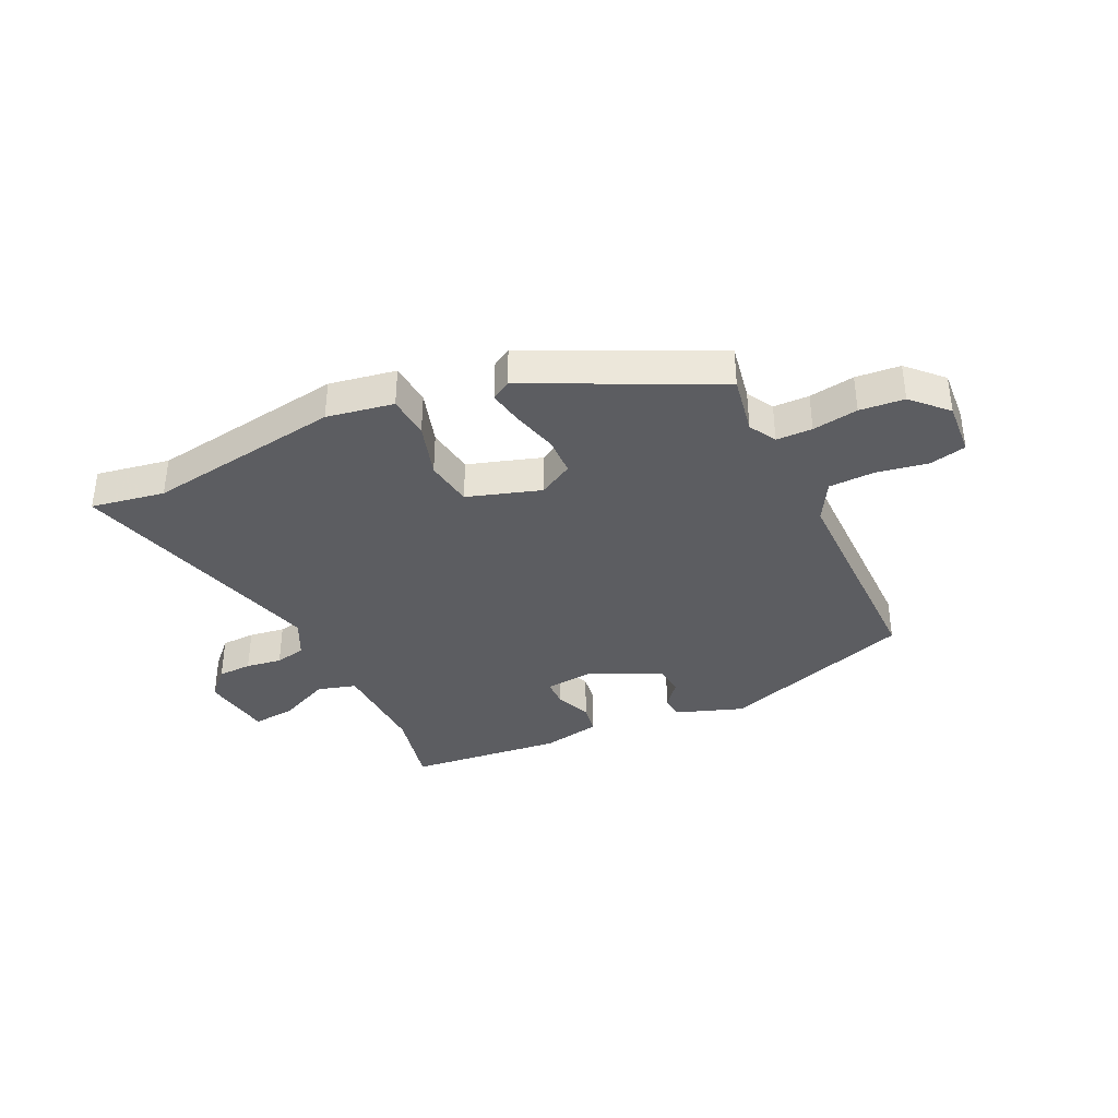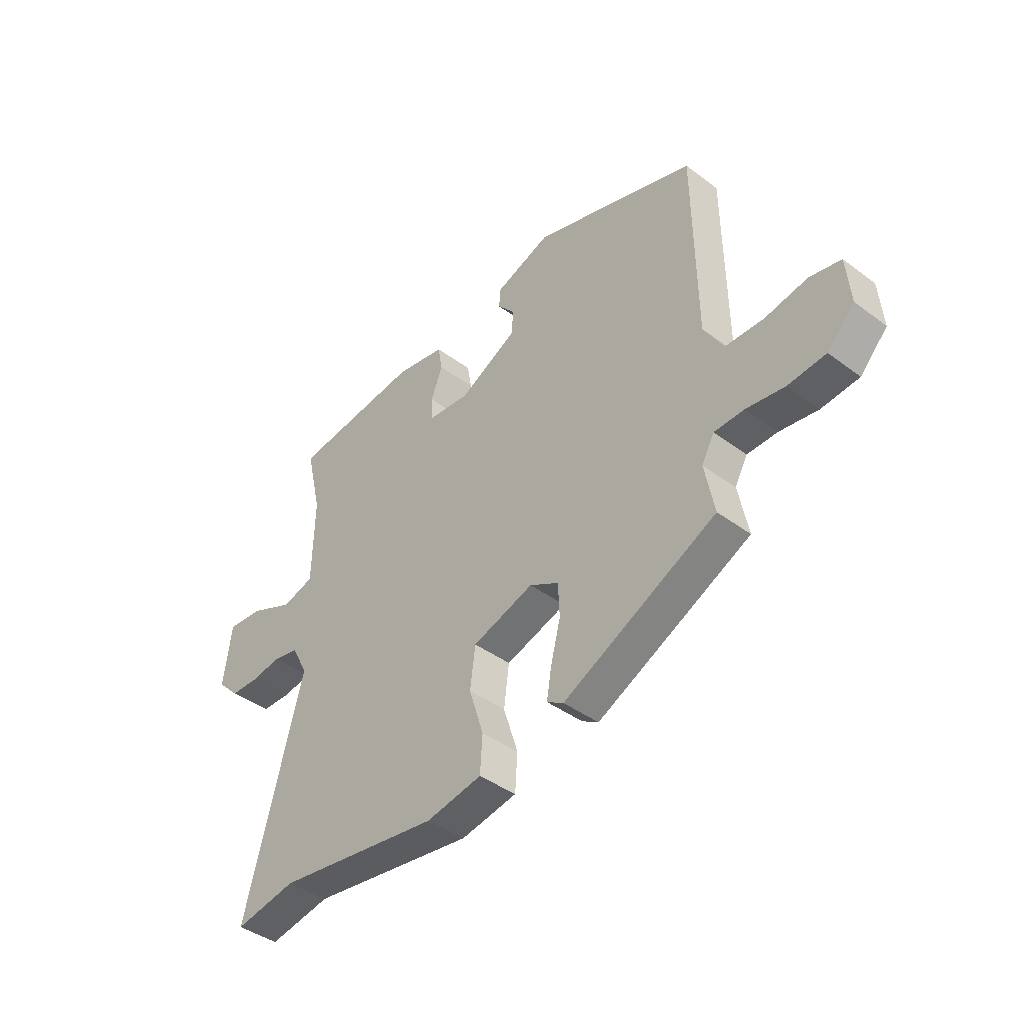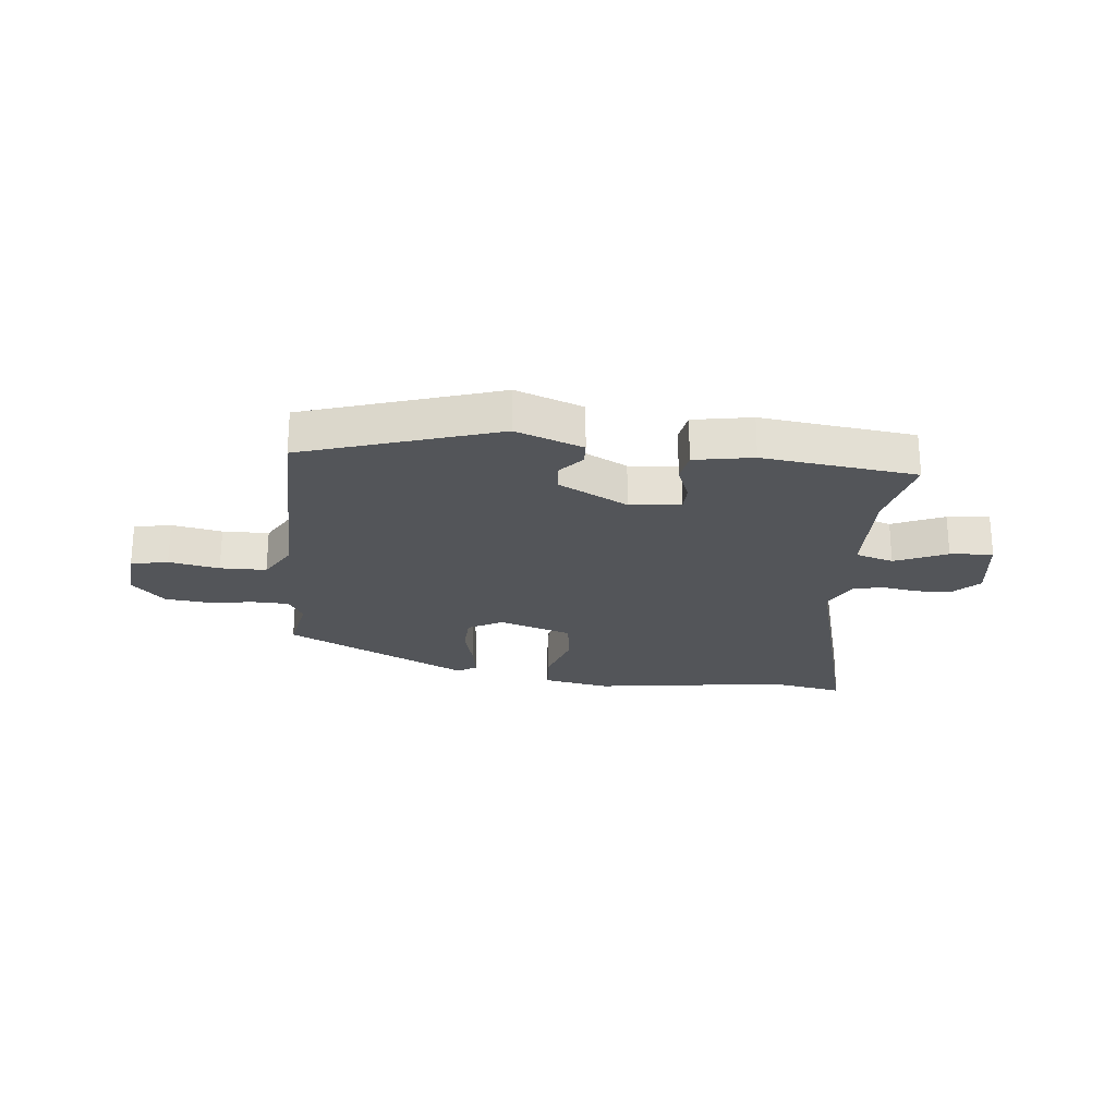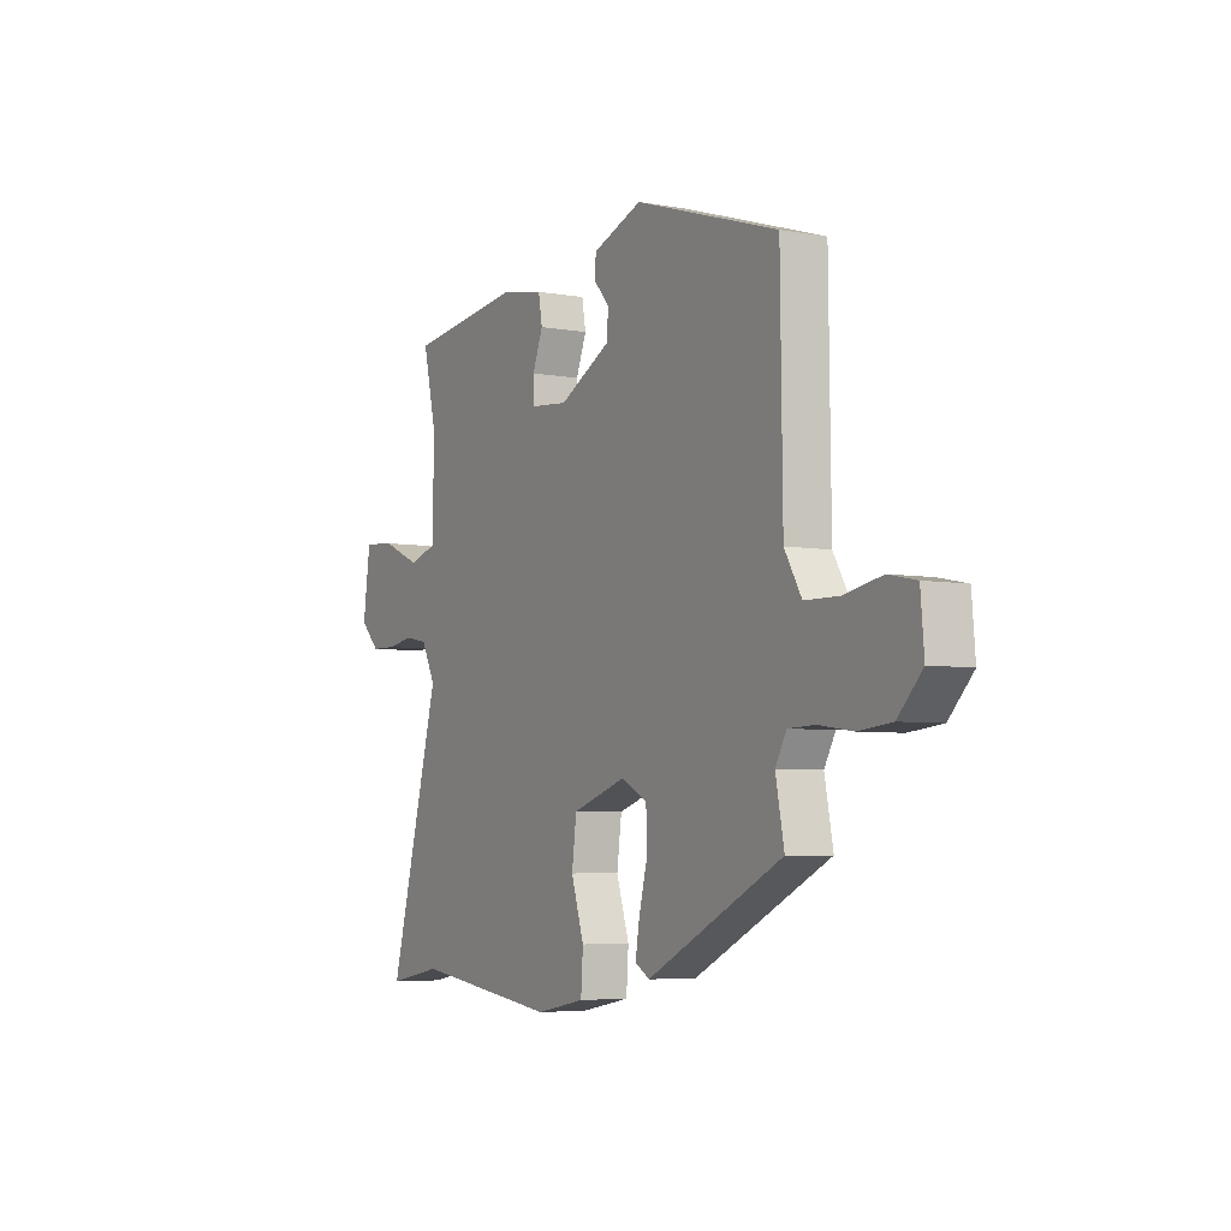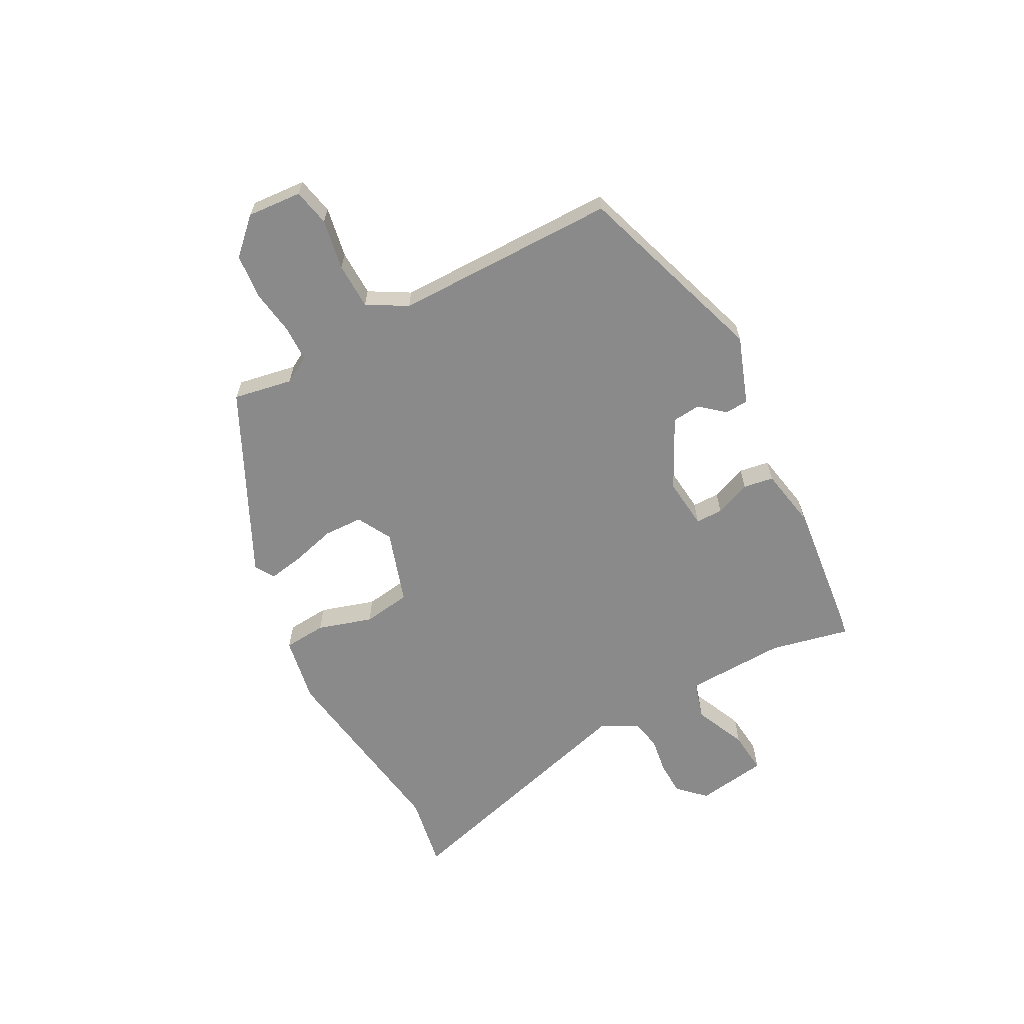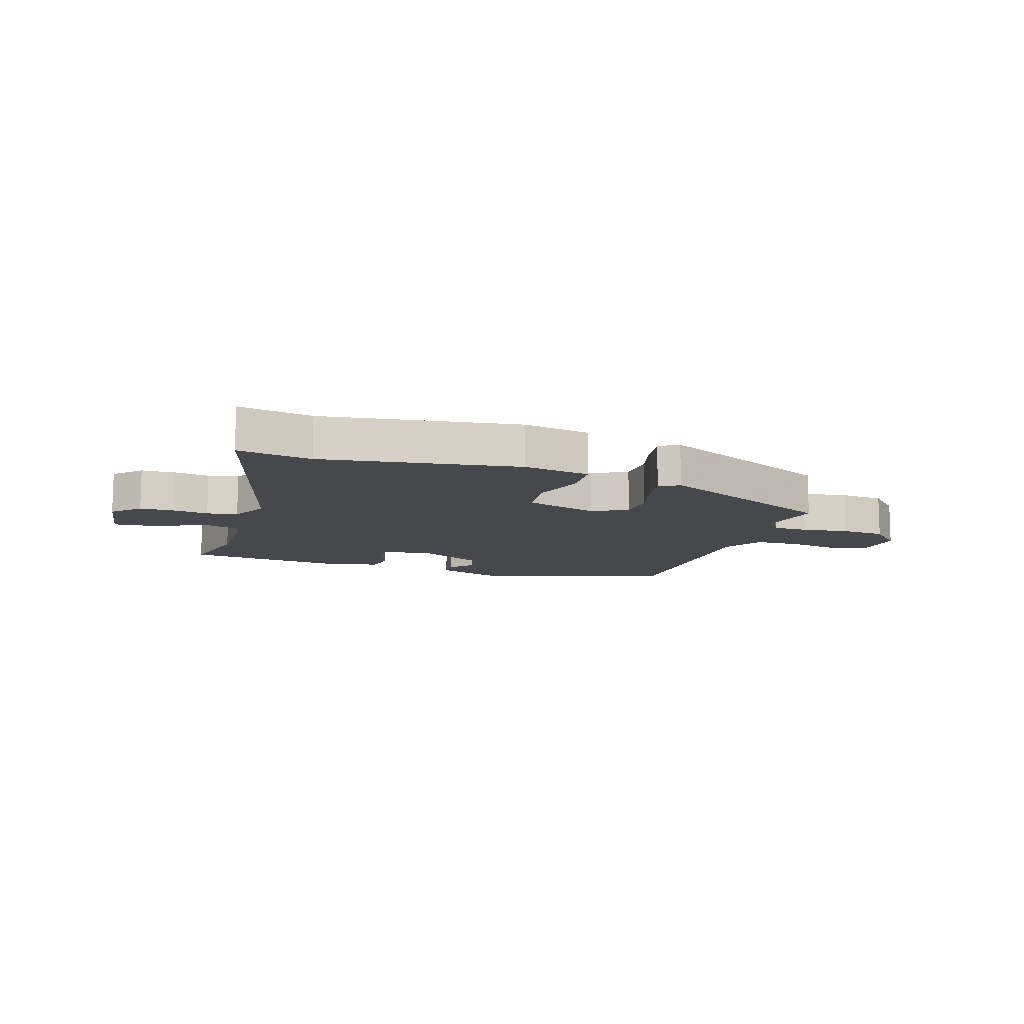
<metadata>
{"format":"obj","ext":"obj","renderer":"f3d","projection":"perspective","resolution":1024,"background":"white","views":[{"elev":-37.1,"azim":-153.8,"up":"+Y"},{"elev":-41.2,"azim":-132.3,"up":"+Z"},{"elev":-24.0,"azim":-5.8,"up":"+Y"},{"elev":-5.1,"azim":-119.7,"up":"+Z"},{"elev":-63.4,"azim":-61.3,"up":"+Y"},{"elev":-11.1,"azim":162.5,"up":"+Y"}]}
</metadata>
<code>
v 0.582 0.07 -0.515
v 0.455 0.07 -0.491
v 0.117 0.07 -0.537
v 0.002 0.07 -0.515
v -0.003 0.07 -0.441
v 0.027 0.07 -0.347
v 0.016 0.07 -0.264
v -0.11 0.07 -0.222
v -0.17 0.07 -0.254
v -0.173 0.07 -0.321
v -0.153 0.07 -0.399
v -0.143 0.07 -0.46
v -0.177 0.07 -0.48
v -0.493 0.07 -0.322
v -0.473 0.07 -0.22
v -0.499 0.07 -0.173
v -0.561 0.07 -0.171
v -0.64 0.07 -0.182
v -0.717 0.07 -0.174
v -0.773 0.07 -0.115
v -0.765 0.07 -0.021
v -0.701 0.07 -0.008
v -0.614 0.07 -0.025
v -0.534 0.07 -0.024
v -0.494 0.07 0.044
v -0.489 0.07 0.428
v -0.153 0.07 0.535
v -0.037 0.07 0.492
v -0.035 0.07 0.452
v -0.071 0.07 0.41
v -0.067 0.07 0.361
v 0.053 0.07 0.298
v 0.141 0.07 0.306
v 0.142 0.07 0.353
v 0.118 0.07 0.415
v 0.127 0.07 0.467
v 0.229 0.07 0.485
v 0.495 0.07 0.452
v 0.463 0.07 0.315
v 0.467 0.07 0.142
v 0.533 0.07 0.122
v 0.623 0.07 0.161
v 0.697 0.07 0.167
v 0.714 0.07 0.044
v 0.669 0.07 -0.001
v 0.61 0.07 -0.002
v 0.548 0.07 0.008
v 0.495 0.07 -0.002
v 0.462 0.07 -0.066
v 0.582 0 -0.515
v 0.455 0 -0.491
v 0.117 0 -0.537
v 0.002 0 -0.515
v -0.003 0 -0.441
v 0.027 0 -0.347
v 0.016 0 -0.264
v -0.11 0 -0.222
v -0.17 0 -0.254
v -0.173 0 -0.321
v -0.153 0 -0.399
v -0.143 0 -0.46
v -0.177 0 -0.48
v -0.493 0 -0.322
v -0.473 0 -0.22
v -0.499 0 -0.173
v -0.561 0 -0.171
v -0.64 0 -0.182
v -0.717 0 -0.174
v -0.773 0 -0.115
v -0.765 0 -0.021
v -0.701 0 -0.008
v -0.614 0 -0.025
v -0.534 0 -0.024
v -0.494 0 0.044
v -0.489 0 0.428
v -0.153 0 0.535
v -0.037 0 0.492
v -0.035 0 0.452
v -0.071 0 0.41
v -0.067 0 0.361
v 0.053 0 0.298
v 0.141 0 0.306
v 0.142 0 0.353
v 0.118 0 0.415
v 0.127 0 0.467
v 0.229 0 0.485
v 0.495 0 0.452
v 0.463 0 0.315
v 0.467 0 0.142
v 0.533 0 0.122
v 0.623 0 0.161
v 0.697 0 0.167
v 0.714 0 0.044
v 0.669 0 -0.001
v 0.61 0 -0.002
v 0.548 0 0.008
v 0.495 0 -0.002
v 0.462 0 -0.066
f 44 45 46 47
f 44 47 48
f 41 42 43 44
f 40 41 44 48
f 36 37 38 39
f 34 35 36 39
f 33 34 39 40
f 32 33 40 48
f 27 28 29 30
f 25 26 27 30
f 24 25 30 31
f 20 21 22 23
f 20 23 24
f 17 18 19 20
f 16 17 20 24
f 15 16 24 31
f 10 11 12 13
f 10 13 14 15
f 3 4 5 6
f 2 3 6 7
f 49 1 2 7
f 48 49 7 8
f 32 48 8
f 31 32 8 9
f 15 31 9
f 9 10 15
f 96 95 94 93
f 97 96 93
f 93 92 91 90
f 97 93 90 89
f 88 87 86 85
f 88 85 84 83
f 89 88 83 82
f 97 89 82 81
f 79 78 77 76
f 79 76 75 74
f 80 79 74 73
f 72 71 70 69
f 73 72 69
f 69 68 67 66
f 73 69 66 65
f 80 73 65 64
f 62 61 60 59
f 64 63 62 59
f 55 54 53 52
f 56 55 52 51
f 56 51 50 98
f 57 56 98 97
f 57 97 81
f 58 57 81 80
f 58 80 64
f 64 59 58
f 1 50 51 2
f 2 51 52 3
f 3 52 53 4
f 4 53 54 5
f 5 54 55 6
f 6 55 56 7
f 7 56 57 8
f 8 57 58 9
f 9 58 59 10
f 10 59 60 11
f 11 60 61 12
f 12 61 62 13
f 13 62 63 14
f 14 63 64 15
f 15 64 65 16
f 16 65 66 17
f 17 66 67 18
f 18 67 68 19
f 19 68 69 20
f 20 69 70 21
f 21 70 71 22
f 22 71 72 23
f 23 72 73 24
f 24 73 74 25
f 25 74 75 26
f 26 75 76 27
f 27 76 77 28
f 28 77 78 29
f 29 78 79 30
f 30 79 80 31
f 31 80 81 32
f 32 81 82 33
f 33 82 83 34
f 34 83 84 35
f 35 84 85 36
f 36 85 86 37
f 37 86 87 38
f 38 87 88 39
f 39 88 89 40
f 40 89 90 41
f 41 90 91 42
f 42 91 92 43
f 43 92 93 44
f 44 93 94 45
f 45 94 95 46
f 46 95 96 47
f 47 96 97 48
f 48 97 98 49
f 49 98 50 1

</code>
